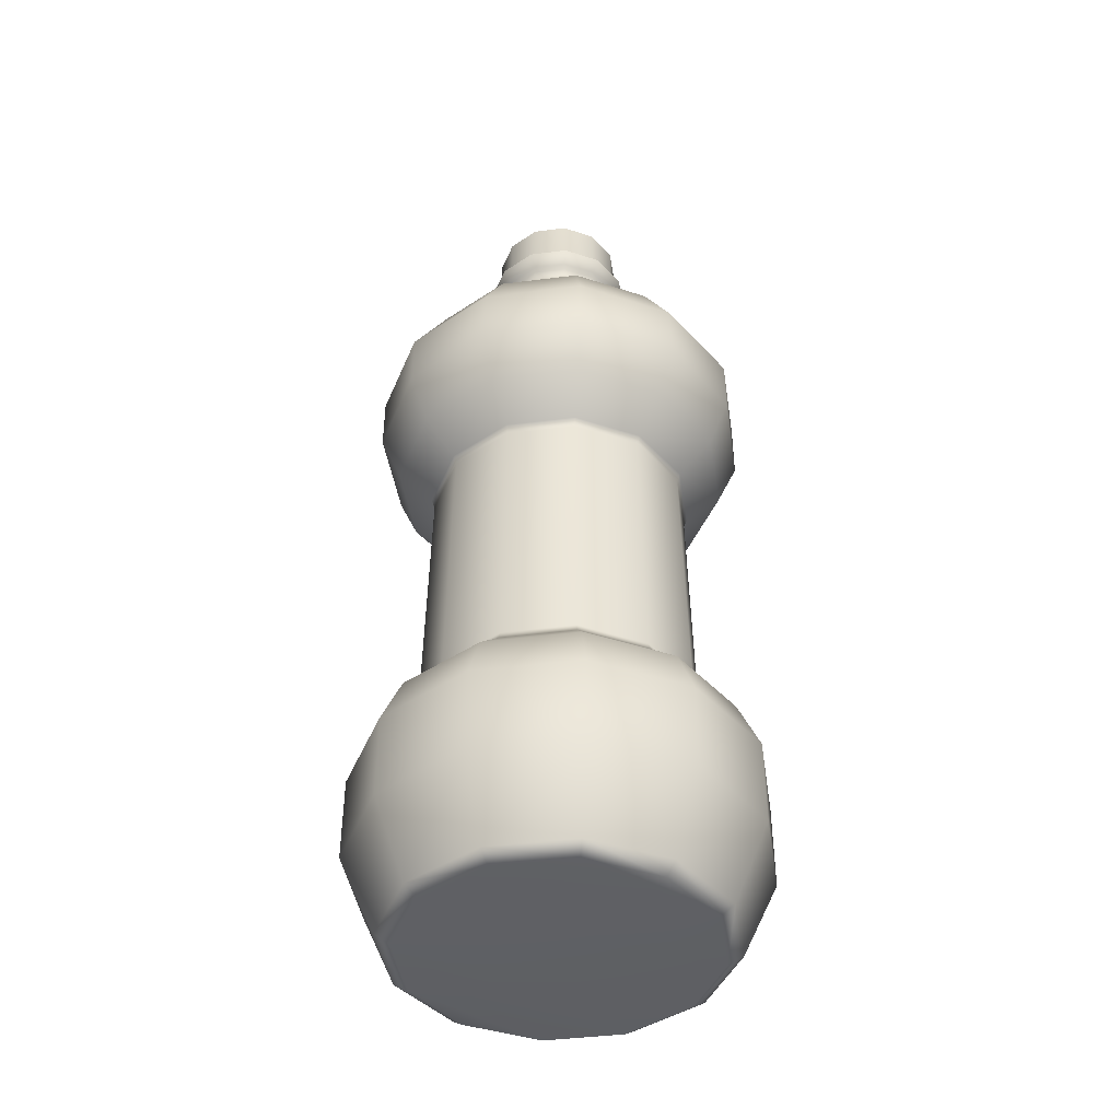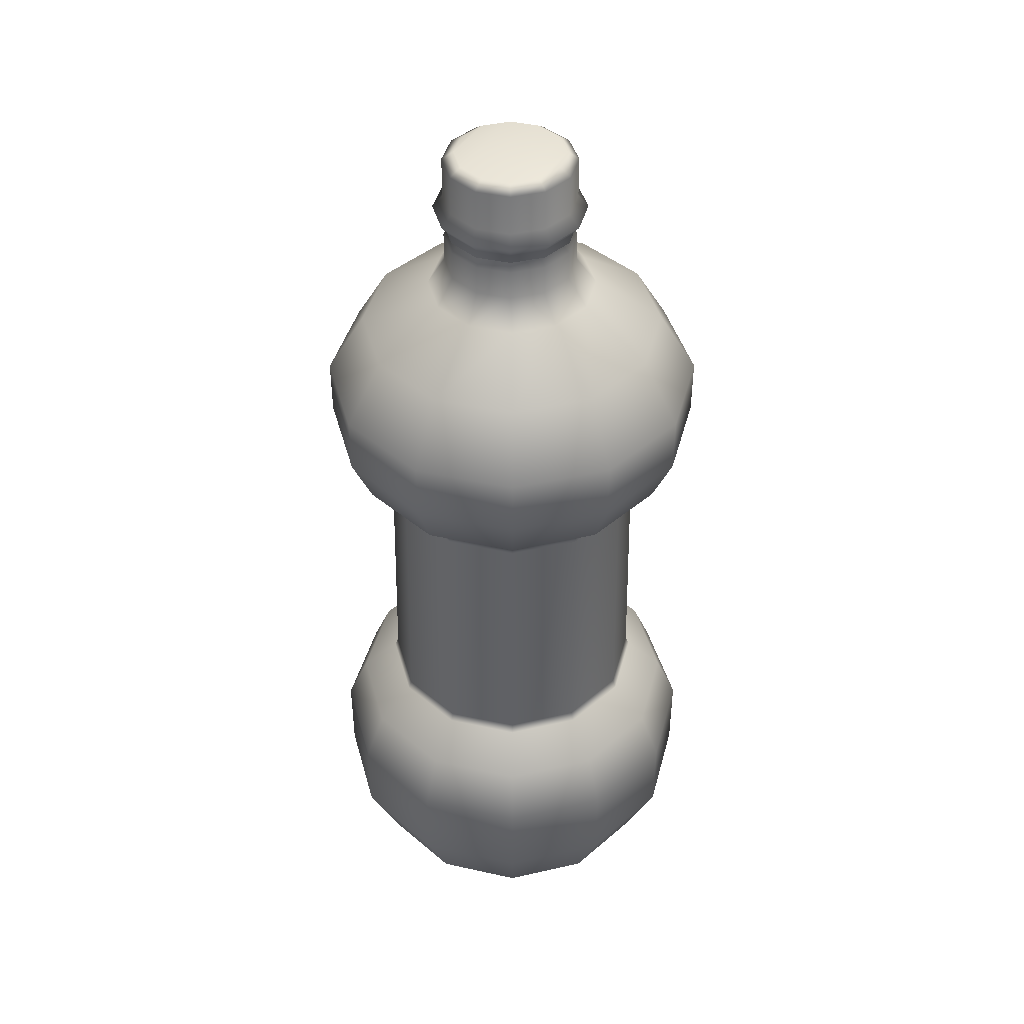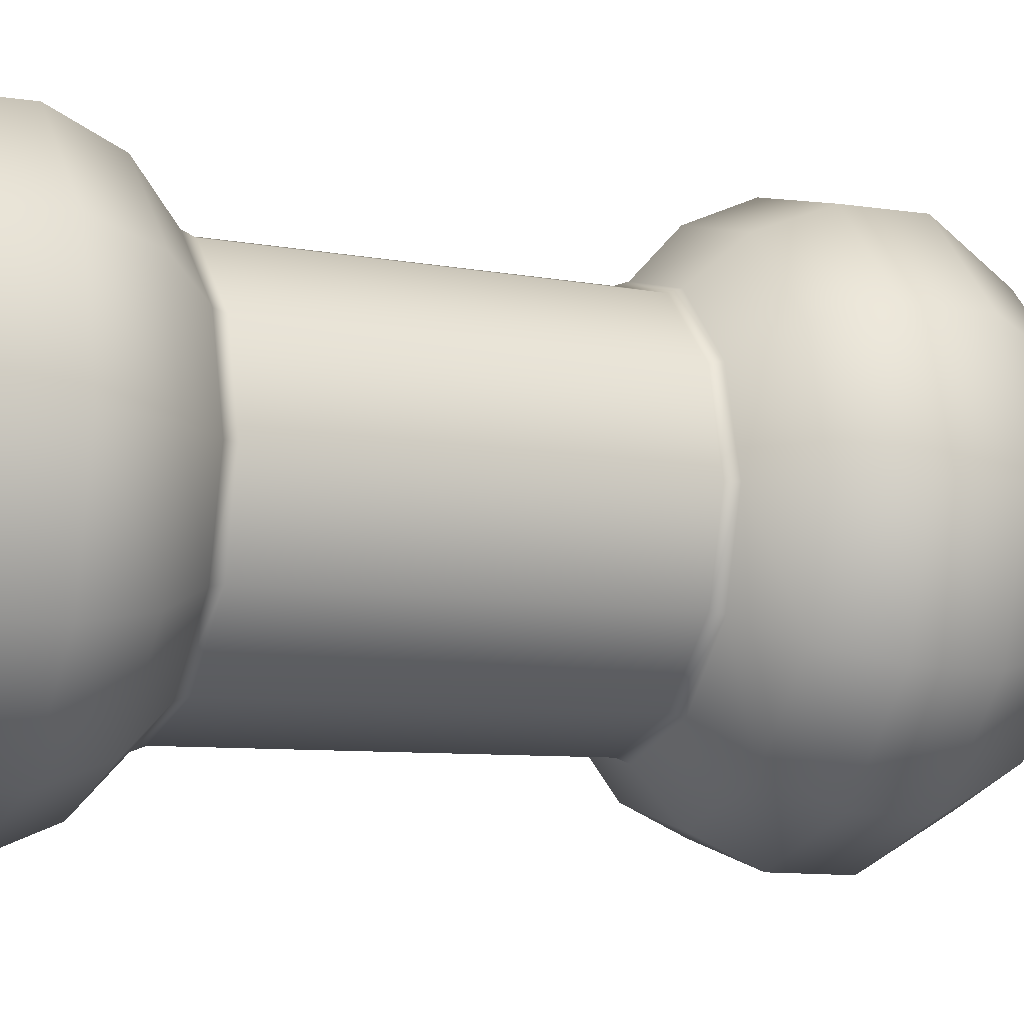
<metadata>
{"format":"obj","ext":"obj","renderer":"f3d","projection":"perspective","resolution":1024,"background":"white","views":[{"elev":-42.8,"azim":143.6,"up":"+Y"},{"elev":42.7,"azim":119.8,"up":"+Y"},{"elev":-9.5,"azim":66.4,"up":"+Z"}]}
</metadata>
<code>
g Bottle_19
v -0.1433 0.0719 0.08271
v -0.1433 0.142 0.08271
v -0.08271 0.142 0.1433
v -0.08271 0.0719 0.1433
v 2.884e-06 0.007855 0.1362
v 0.06189 0 0.1072
v 2.884e-06 0 0.1238
v 0.06812 0.007855 0.118
v 0.1072 0 0.06189
v 0.08271 0.0719 0.1433
v 2.884e-06 0.0719 0.1654
v 0.118 0.007855 0.06812
v 0.1238 0 -3.036e-09
v 0.08271 0.142 0.1433
v 2.884e-06 0.142 0.1654
v 0.1433 0.0719 0.08271
v 0.1362 0.007855 -3.036e-09
v 0.1072 0 -0.06189
v 0.07372 0.1835 0.1277
v 2.884e-06 0.1835 0.1474
v 0.1433 0.142 0.08271
v 0.1654 0.0719 -3.036e-09
v 0.118 0.007855 -0.06812
v 0.06189 0 -0.1072
v 0.05834 0.2119 0.101
v 2.884e-06 0.2119 0.1167
v 2.884e-06 0.2197 0.1136
v 0.1277 0.1835 0.07372
v 0.1654 0.142 -3.036e-09
v 0.1433 0.0719 -0.08271
v 0.06812 0.007855 -0.118
v 2.884e-06 0 -0.1238
v 0.101 0.2119 0.05834
v 0.1474 0.1835 -3.036e-09
v 0.1433 0.142 -0.08271
v 0.08271 0.0719 -0.1433
v 2.884e-06 0.007855 -0.1362
v -0.06189 0 -0.1072
v 0.05682 0.2197 0.09841
v 0.1277 0.1835 -0.07372
v 0.08271 0.142 -0.1433
v 2.884e-06 0.0719 -0.1654
v -0.06812 0.007855 -0.118
v -0.1072 0 -0.06189
v 0.05479 0.4427 0.0949
v 2.884e-06 0.4427 0.1096
v 2.884e-06 0.4506 0.1125
v 0.07372 0.1835 -0.1277
v 2.884e-06 0.142 -0.1654
v -0.08271 0.0719 -0.1433
v 2.884e-06 0.1835 -0.1474
v -0.08271 0.142 -0.1433
v -0.07371 0.1835 -0.1277
v 0.05624 0.4506 0.0974
v 0.07088 0.4779 0.1228
v 2.884e-06 0.4779 0.1418
v 0.0949 0.4427 0.05479
v 0.07965 0.518 0.138
v 2.884e-06 0.518 0.1593
v 0.09841 0.2197 0.05681
v 0.07965 0.5651 0.138
v 2.884e-06 0.5651 0.1593
v 0.1167 0.2119 -3.036e-09
v 0.101 0.2119 -0.05834
v 0.1136 0.2197 -3.036e-09
v 0.1096 0.4427 -3.036e-09
v 0.05834 0.2119 -0.101
v 0.09841 0.2197 -0.05681
v 2.884e-06 0.2119 -0.1167
v 0.0974 0.4506 0.05624
v 0.0949 0.4427 -0.05479
v 0.05682 0.2197 -0.09841
v -0.05834 0.2119 -0.101
v 0.1228 0.4779 0.07088
v 0.1125 0.4506 -3.036e-09
v 0.05479 0.4427 -0.0949
v 2.884e-06 0.2197 -0.1136
v 0.138 0.518 0.07965
v 0.1418 0.4779 -3.036e-09
v 0.0974 0.4506 -0.05624
v 2.884e-06 0.4427 -0.1096
v 0.138 0.5651 0.07965
v 0.1593 0.518 -3.036e-09
v 0.1228 0.4779 -0.07088
v 0.05624 0.4506 -0.0974
v 0.1593 0.5651 -3.036e-09
v 0.138 0.518 -0.07965
v 0.07088 0.4779 -0.1228
v 0.138 0.5651 -0.07965
v 0.07965 0.518 -0.138
v 0.07965 0.5651 -0.138
v 2.884e-06 0.4506 -0.1125
v 2.884e-06 0.4779 -0.1418
v 2.884e-06 0.518 -0.1593
v 2.884e-06 0.5651 -0.1593
v -0.05479 0.4427 -0.0949
v -0.05681 0.2197 -0.09841
v -0.101 0.2119 -0.05834
v -0.1277 0.1835 -0.07372
v -0.1433 0.142 -0.08271
v -0.1433 0.0719 -0.08271
v -0.118 0.007855 -0.06812
v -0.1238 0 -3.036e-09
v -0.1362 0.007855 -3.036e-09
v -0.1072 0 0.06189
v -0.1654 0.0719 -3.036e-09
v -0.1654 0.142 -3.036e-09
v -0.1474 0.1835 -3.036e-09
v -0.1167 0.2119 -3.036e-09
v -0.118 0.007855 0.06812
v -0.06189 0 0.1072
v -0.1433 0.0719 0.08271
v -0.1433 0.142 0.08271
v -0.08271 0.0719 0.1433
v -0.06812 0.007855 0.118
v 2.884e-06 0 0.1238
v 2.884e-06 0.007855 0.1362
v 2.884e-06 0.0719 0.1654
v 2.884e-06 0.142 0.1654
v -0.08271 0.142 0.1433
v 2.884e-06 0.1835 0.1474
v -0.07371 0.1835 0.1277
v 2.884e-06 0.2119 0.1167
v -0.1277 0.1835 0.07372
v -0.05834 0.2119 0.101
v -0.101 0.2119 0.05834
v -0.05681 0.2197 0.09841
v 2.884e-06 0.2197 0.1136
v -0.0984 0.2197 0.05681
v -0.05479 0.4427 0.0949
v 2.884e-06 0.4427 0.1096
v -0.1136 0.2197 -3.036e-09
v -0.05623 0.4506 0.0974
v 2.884e-06 0.4506 0.1125
v 2.884e-06 0.4779 0.1418
v -0.0949 0.4427 0.05479
v -0.0984 0.2197 -0.05681
v -0.0974 0.4506 0.05624
v -0.07088 0.4779 0.1228
v 2.884e-06 0.518 0.1593
v -0.1096 0.4427 -3.036e-09
v -0.0949 0.4427 -0.05479
v -0.1125 0.4506 -3.036e-09
v -0.07965 0.518 0.138
v 2.884e-06 0.5651 0.1593
v -0.1228 0.4779 0.07088
v -0.05623 0.4506 -0.0974
v -0.0974 0.4506 -0.05624
v -0.07965 0.5651 0.138
v 2.884e-06 0.6177 0.1277
v -0.138 0.518 0.07965
v -0.1418 0.4779 -3.036e-09
v -0.07088 0.4779 -0.1228
v -0.1228 0.4779 -0.07088
v -0.06387 0.6177 0.1106
v 2.884e-06 0.6551 0.07089
v -0.1593 0.518 -3.036e-09
v -0.138 0.5651 0.07965
v -0.07965 0.518 -0.138
v -0.138 0.518 -0.07965
v -0.03544 0.6551 0.0614
v 0.001846 0.6795 0.05561
v -0.1593 0.5651 -3.036e-09
v -0.1106 0.6177 0.06387
v -0.07965 0.5651 -0.138
v -0.138 0.5651 -0.07965
v -0.02572 0.6795 0.04822
v 0.001846 0.7044 0.05561
v -0.02572 0.7044 0.04822
v -0.1277 0.6177 -3.036e-09
v -0.06139 0.6551 0.03545
v -0.0459 0.6795 0.02804
v -0.0459 0.7044 0.02804
v -0.1106 0.6177 -0.06387
v -0.07089 0.6551 -3.036e-09
v -0.05329 0.6795 0.0004756
v -0.05329 0.7044 0.0004756
v -0.06387 0.6177 -0.1106
v -0.06139 0.6551 -0.03545
v -0.0459 0.6795 -0.02709
v -0.0459 0.7044 -0.02709
v 2.884e-06 0.6177 -0.1277
v -0.03544 0.6551 -0.0614
v -0.02572 0.6795 -0.04727
v -0.02572 0.7044 -0.04727
v 0.06388 0.6177 -0.1106
v 2.884e-06 0.6551 -0.07089
v 0.001846 0.6795 -0.05465
v 0.001846 0.7044 -0.05465
v 0.1106 0.6177 -0.06387
v 0.03545 0.6551 -0.0614
v 0.02941 0.6795 -0.04727
v 0.02941 0.7044 -0.04727
v 0.1277 0.6177 -3.036e-09
v 0.0614 0.6551 -0.03545
v 0.04959 0.6795 -0.02709
v 0.04959 0.7044 -0.02709
v 0.1106 0.6177 0.06387
v 0.0709 0.6551 -3.036e-09
v 0.05698 0.6795 0.0004756
v 0.05698 0.7044 0.0004756
v 0.06388 0.6177 0.1106
v 2.884e-06 0.6177 0.1277
v 0.0614 0.6551 0.03545
v 0.04959 0.6795 0.02804
v 0.04959 0.7044 0.02804
v 0.03545 0.6551 0.0614
v 2.884e-06 0.6551 0.07089
v 0.02941 0.6795 0.04822
v 0.02941 0.7044 0.04822
v 0.001846 0.6795 0.05561
v 0.001846 0.7044 0.05561
v 0.06189 0 -0.1072
v 2.884e-06 0 -0.1238
v -0.06189 0 -0.1072
v 0.1072 0 -0.06189
v -0.1072 0 -0.06189
v 0.1238 0 -3.036e-09
v -0.1238 0 -3.036e-09
v 0.1072 0 0.06189
v -0.1072 0 0.06189
v -0.06189 0 0.1072
v 0.06189 0 0.1072
v 2.884e-06 0 0.1238
v 0.001846 0.776 0.05561
v 0.001846 0.7827 0.04584
v 0.02453 0.7827 0.03977
v 0.02941 0.776 0.04822
v 0.04113 0.7827 0.02316
v 0.001846 0.7415 0.05561
v 0.04959 0.776 0.02804
v 0.04721 0.7827 0.0004756
v 0.02941 0.7415 0.04822
v 0.05698 0.776 0.0004756
v 0.04113 0.7827 -0.02221
v 0.03367 0.7315 0.05561
v 0.001846 0.7315 0.06413
v 0.04959 0.7415 0.02804
v 0.04959 0.776 -0.02709
v 0.02453 0.7827 -0.03881
v 0.05698 0.7315 0.03231
v 0.02941 0.7212 0.04822
v 0.001846 0.7212 0.05561
v 0.001846 0.7141 0.05561
v 0.05698 0.7415 0.0004756
v 0.02941 0.776 -0.04727
v 0.001846 0.7827 -0.04489
v 0.04959 0.7212 0.02804
v 0.02941 0.7141 0.04822
v 0.06551 0.7315 0.0004756
v 0.04959 0.7415 -0.02709
v 0.001846 0.776 -0.05465
v -0.02084 0.7827 -0.03881
v 0.05698 0.7212 0.0004756
v 0.05698 0.7315 -0.03135
v 0.02941 0.7415 -0.04727
v -0.02572 0.776 -0.04727
v -0.03745 0.7827 -0.02221
v 0.04959 0.7141 0.02804
v 0.04959 0.7212 -0.02709
v 0.03367 0.7315 -0.05465
v 0.001846 0.7415 -0.05465
v -0.0459 0.776 -0.02709
v -0.04352 0.7827 0.0004756
v 0.05698 0.7141 0.0004756
v 0.02941 0.7212 -0.04727
v 0.001846 0.7315 -0.06318
v -0.02572 0.7415 -0.04727
v -0.05329 0.776 0.0004756
v -0.03745 0.7827 0.02316
v 0.04959 0.7141 -0.02709
v 0.001846 0.7212 -0.05465
v -0.02999 0.7315 -0.05465
v -0.0459 0.7415 -0.02709
v -0.0459 0.776 0.02804
v -0.02084 0.7827 0.03977
v 0.02941 0.7141 -0.04727
v -0.02572 0.7212 -0.04727
v -0.05329 0.7315 -0.03135
v -0.05329 0.7415 0.0004756
v -0.02572 0.776 0.04822
v 0.001846 0.7827 0.04584
v 0.001846 0.776 0.05561
v -0.0459 0.7415 0.02804
v -0.02572 0.7415 0.04822
v 0.001846 0.7415 0.05561
v 0.001846 0.7315 0.06413
v -0.02999 0.7315 0.05561
v 0.001846 0.7212 0.05561
v -0.06181 0.7315 0.0004756
v -0.05329 0.7315 0.03231
v -0.02572 0.7212 0.04822
v -0.0459 0.7212 0.02804
v -0.05329 0.7212 0.0004756
v -0.02572 0.7141 0.04822
v 0.001846 0.7141 0.05561
v 0.001846 0.71 0.0497
v -0.0459 0.7141 0.02804
v -0.02277 0.71 0.0431
v 0.001846 0.7044 0.05561
v -0.02572 0.7044 0.04822
v -0.04078 0.71 0.02509
v -0.0459 0.7044 0.02804
v -0.05329 0.7141 0.0004756
v -0.04738 0.71 0.0004756
v -0.05329 0.7044 0.0004756
v -0.0459 0.7141 -0.02709
v -0.04078 0.71 -0.02414
v -0.0459 0.7044 -0.02709
v -0.0459 0.7212 -0.02709
v -0.02572 0.7141 -0.04727
v -0.02277 0.71 -0.04215
v -0.02572 0.7044 -0.04727
v 0.001846 0.7141 -0.05465
v 0.001846 0.71 -0.04875
v 0.001846 0.7044 -0.05465
v 0.02645 0.71 -0.04215
v 0.02941 0.7044 -0.04727
v 0.04447 0.71 -0.02414
v 0.04959 0.7044 -0.02709
v 0.05107 0.71 0.0004756
v 0.05698 0.7044 0.0004756
v 0.04447 0.71 0.02509
v 0.04959 0.7044 0.02804
v 0.02645 0.71 0.0431
v 0.02941 0.7044 0.04822
v 0.001846 0.71 0.0497
v 0.001846 0.7044 0.05561
v 0.001846 0.7827 0.04584
v -0.02084 0.7827 0.03977
v 0.02453 0.7827 0.03977
v -0.03745 0.7827 0.02316
v 0.04113 0.7827 0.02316
v -0.04352 0.7827 0.0004756
v 0.04721 0.7827 0.0004756
v -0.03745 0.7827 -0.02221
v 0.04113 0.7827 -0.02221
v -0.02084 0.7827 -0.03881
v 0.02453 0.7827 -0.03881
v 0.001846 0.7827 -0.04489
g Bottle_19_0
f 3 2 1
f 4 3 1
f 7 6 5
f 6 8 5
f 6 9 8
f 8 10 5
f 10 11 5
f 9 12 8
f 9 13 12
f 10 14 11
f 14 15 11
f 16 10 8
f 12 16 8
f 13 17 12
f 13 18 17
f 14 19 15
f 19 20 15
f 21 14 10
f 16 21 10
f 22 16 12
f 17 22 12
f 18 23 17
f 18 24 23
f 19 25 20
f 25 26 20
f 26 25 27
f 28 19 14
f 21 28 14
f 29 21 16
f 22 29 16
f 30 22 17
f 23 30 17
f 24 31 23
f 24 32 31
f 33 25 19
f 28 33 19
f 34 28 21
f 29 34 21
f 35 29 22
f 30 35 22
f 36 30 23
f 31 36 23
f 32 37 31
f 32 38 37
f 25 33 39
f 25 39 27
f 40 34 29
f 35 40 29
f 41 35 30
f 36 41 30
f 42 36 31
f 37 42 31
f 38 43 37
f 38 44 43
f 39 45 27
f 45 46 27
f 46 45 47
f 48 40 35
f 41 48 35
f 49 41 36
f 42 49 36
f 50 42 37
f 43 50 37
f 51 48 41
f 49 51 41
f 52 49 42
f 50 52 42
f 53 51 49
f 52 53 49
f 45 54 47
f 54 55 47
f 55 56 47
f 45 57 54
f 57 45 39
f 55 58 56
f 58 59 56
f 60 57 39
f 33 60 39
f 58 61 59
f 61 62 59
f 33 63 60
f 63 33 28
f 34 63 28
f 64 63 34
f 40 64 34
f 63 65 60
f 63 64 65
f 66 57 60
f 65 66 60
f 67 64 40
f 48 67 40
f 64 68 65
f 64 67 68
f 69 67 48
f 51 69 48
f 57 66 70
f 57 70 54
f 71 66 65
f 68 71 65
f 67 72 68
f 67 69 72
f 73 69 51
f 53 73 51
f 70 74 54
f 74 55 54
f 66 75 70
f 66 71 75
f 76 71 68
f 72 76 68
f 69 77 72
f 69 73 77
f 74 78 55
f 78 58 55
f 79 74 70
f 75 79 70
f 71 80 75
f 71 76 80
f 81 76 72
f 77 81 72
f 78 82 58
f 82 61 58
f 83 78 74
f 79 83 74
f 84 79 75
f 80 84 75
f 76 85 80
f 76 81 85
f 86 82 78
f 83 86 78
f 87 83 79
f 84 87 79
f 88 84 80
f 85 88 80
f 89 86 83
f 87 89 83
f 90 87 84
f 88 90 84
f 91 89 87
f 90 91 87
f 81 92 85
f 93 88 85
f 92 93 85
f 94 90 88
f 93 94 88
f 95 91 90
f 94 95 90
f 81 96 92
f 96 81 77
f 97 96 77
f 73 97 77
f 73 98 97
f 98 73 53
f 99 98 53
f 99 53 52
f 100 99 52
f 100 52 50
f 101 100 50
f 101 50 43
f 102 101 43
f 44 102 43
f 44 103 102
f 103 104 102
f 104 103 105
f 106 101 102
f 104 106 102
f 107 100 101
f 106 107 101
f 108 99 100
f 107 108 100
f 109 98 99
f 108 109 99
f 110 104 105
f 105 111 110
f 112 106 104
f 110 112 104
f 112 113 106
f 113 107 106
f 114 112 110
f 111 115 110
f 115 114 110
f 111 116 115
f 116 117 115
f 117 118 115
f 118 114 115
f 118 119 114
f 119 120 114
f 119 121 120
f 121 122 120
f 120 122 113
f 121 123 122
f 113 124 107
f 122 124 113
f 124 108 107
f 123 125 122
f 122 125 124
f 124 126 108
f 125 126 124
f 126 109 108
f 125 123 127
f 123 128 127
f 126 125 129
f 125 127 129
f 127 128 130
f 127 130 129
f 128 131 130
f 132 109 126
f 129 132 126
f 130 131 133
f 131 134 133
f 134 135 133
f 130 136 129
f 129 136 132
f 109 132 137
f 98 109 137
f 98 137 97
f 130 133 138
f 136 130 138
f 135 139 133
f 133 139 138
f 135 140 139
f 132 141 137
f 136 141 132
f 137 142 97
f 141 142 137
f 142 96 97
f 138 143 136
f 143 141 136
f 140 144 139
f 140 145 144
f 139 146 138
f 138 146 143
f 139 144 146
f 96 142 147
f 96 147 92
f 142 141 148
f 141 143 148
f 142 148 147
f 145 149 144
f 145 150 149
f 144 151 146
f 144 149 151
f 146 152 143
f 143 152 148
f 146 151 152
f 147 153 92
f 153 93 92
f 148 154 147
f 152 154 148
f 154 153 147
f 150 155 149
f 150 156 155
f 151 157 152
f 152 157 154
f 149 158 151
f 149 155 158
f 151 158 157
f 153 159 93
f 159 94 93
f 154 160 153
f 157 160 154
f 160 159 153
f 156 161 155
f 156 162 161
f 158 163 157
f 157 163 160
f 155 164 158
f 155 161 164
f 158 164 163
f 159 165 94
f 165 95 94
f 160 166 159
f 163 166 160
f 166 165 159
f 162 167 161
f 162 168 167
f 168 169 167
f 164 170 163
f 163 170 166
f 161 171 164
f 161 167 171
f 164 171 170
f 167 169 172
f 167 172 171
f 169 173 172
f 166 174 165
f 170 174 166
f 171 175 170
f 171 172 175
f 170 175 174
f 172 173 176
f 172 176 175
f 173 177 176
f 174 178 165
f 165 178 95
f 175 179 174
f 175 176 179
f 174 179 178
f 176 177 180
f 176 180 179
f 177 181 180
f 178 182 95
f 95 182 91
f 179 183 178
f 179 180 183
f 178 183 182
f 180 181 184
f 180 184 183
f 181 185 184
f 182 186 91
f 91 186 89
f 183 187 182
f 183 184 187
f 182 187 186
f 184 185 188
f 184 188 187
f 185 189 188
f 186 190 89
f 89 190 86
f 187 191 186
f 187 188 191
f 186 191 190
f 188 189 192
f 188 192 191
f 189 193 192
f 190 194 86
f 86 194 82
f 191 195 190
f 191 192 195
f 190 195 194
f 192 193 196
f 192 196 195
f 193 197 196
f 194 198 82
f 82 198 61
f 195 199 194
f 195 196 199
f 194 199 198
f 196 197 200
f 196 200 199
f 197 201 200
f 198 202 61
f 61 202 62
f 202 203 62
f 199 204 198
f 199 200 204
f 198 204 202
f 200 201 205
f 200 205 204
f 201 206 205
f 202 207 203
f 204 207 202
f 204 205 207
f 207 208 203
f 205 206 209
f 205 209 207
f 207 209 208
f 206 210 209
f 209 211 208
f 209 210 211
f 210 212 211
f 215 214 213
f 215 213 216
f 217 215 216
f 217 216 218
f 219 217 218
f 219 218 220
f 221 219 220
f 221 220 222
f 220 223 222
f 223 224 222
f 227 226 225
f 228 227 225
f 229 227 228
f 228 225 230
f 231 229 228
f 232 229 231
f 233 228 230
f 231 228 233
f 234 232 231
f 235 232 234
f 233 230 236
f 230 237 236
f 238 231 233
f 234 231 238
f 239 235 234
f 240 235 239
f 233 236 241
f 238 233 241
f 236 237 242
f 237 243 242
f 242 243 244
f 245 234 238
f 239 234 245
f 246 240 239
f 247 240 246
f 236 242 248
f 241 236 248
f 249 242 244
f 248 242 249
f 238 241 250
f 245 238 250
f 251 239 245
f 246 239 251
f 252 247 246
f 253 247 252
f 241 248 254
f 250 241 254
f 245 250 255
f 251 245 255
f 256 246 251
f 252 246 256
f 257 253 252
f 258 253 257
f 254 248 259
f 259 248 249
f 250 254 260
f 255 250 260
f 251 255 261
f 256 251 261
f 262 252 256
f 257 252 262
f 263 258 257
f 264 258 263
f 265 254 259
f 260 254 265
f 255 260 266
f 261 255 266
f 256 261 267
f 262 256 267
f 268 257 262
f 263 257 268
f 269 264 263
f 270 264 269
f 271 260 265
f 266 260 271
f 261 266 272
f 267 261 272
f 262 267 273
f 268 262 273
f 274 263 268
f 269 263 274
f 275 270 269
f 276 270 275
f 277 266 271
f 272 266 277
f 267 272 278
f 273 267 278
f 268 273 279
f 274 268 279
f 280 269 274
f 275 269 280
f 281 276 275
f 282 276 281
f 283 282 281
f 281 275 284
f 284 275 280
f 283 281 285
f 285 281 284
f 286 283 285
f 287 286 285
f 288 287 285
f 285 284 288
f 289 287 288
f 280 274 290
f 274 279 290
f 284 280 291
f 284 291 288
f 280 290 291
f 292 289 288
f 288 291 292
f 291 290 293
f 291 293 292
f 290 279 294
f 290 294 293
f 289 292 295
f 296 289 295
f 297 296 295
f 292 293 298
f 295 292 298
f 299 297 295
f 299 295 298
f 300 297 299
f 301 300 299
f 301 299 302
f 302 299 298
f 303 301 302
f 298 293 304
f 298 304 302
f 293 294 304
f 302 305 303
f 304 305 302
f 305 306 303
f 304 294 307
f 305 304 307
f 306 305 308
f 308 305 307
f 309 306 308
f 294 310 307
f 279 310 294
f 279 273 310
f 273 278 310
f 307 310 311
f 308 307 311
f 310 278 311
f 309 308 312
f 312 308 311
f 313 309 312
f 311 278 314
f 312 311 314
f 278 272 314
f 314 272 277
f 313 312 315
f 315 312 314
f 315 314 277
f 316 313 315
f 317 315 277
f 316 315 317
f 317 277 271
f 318 316 317
f 319 317 271
f 318 317 319
f 319 271 265
f 320 318 319
f 321 319 265
f 320 319 321
f 321 265 259
f 322 320 321
f 323 321 259
f 322 321 323
f 323 259 249
f 324 322 323
f 325 323 249
f 324 323 325
f 325 249 244
f 326 324 325
f 327 325 244
f 326 325 327
f 328 326 327
f 331 330 329
f 330 331 332
f 331 333 332
f 334 332 333
f 335 334 333
f 336 334 335
f 337 336 335
f 338 336 337
f 339 338 337
f 338 339 340

</code>
